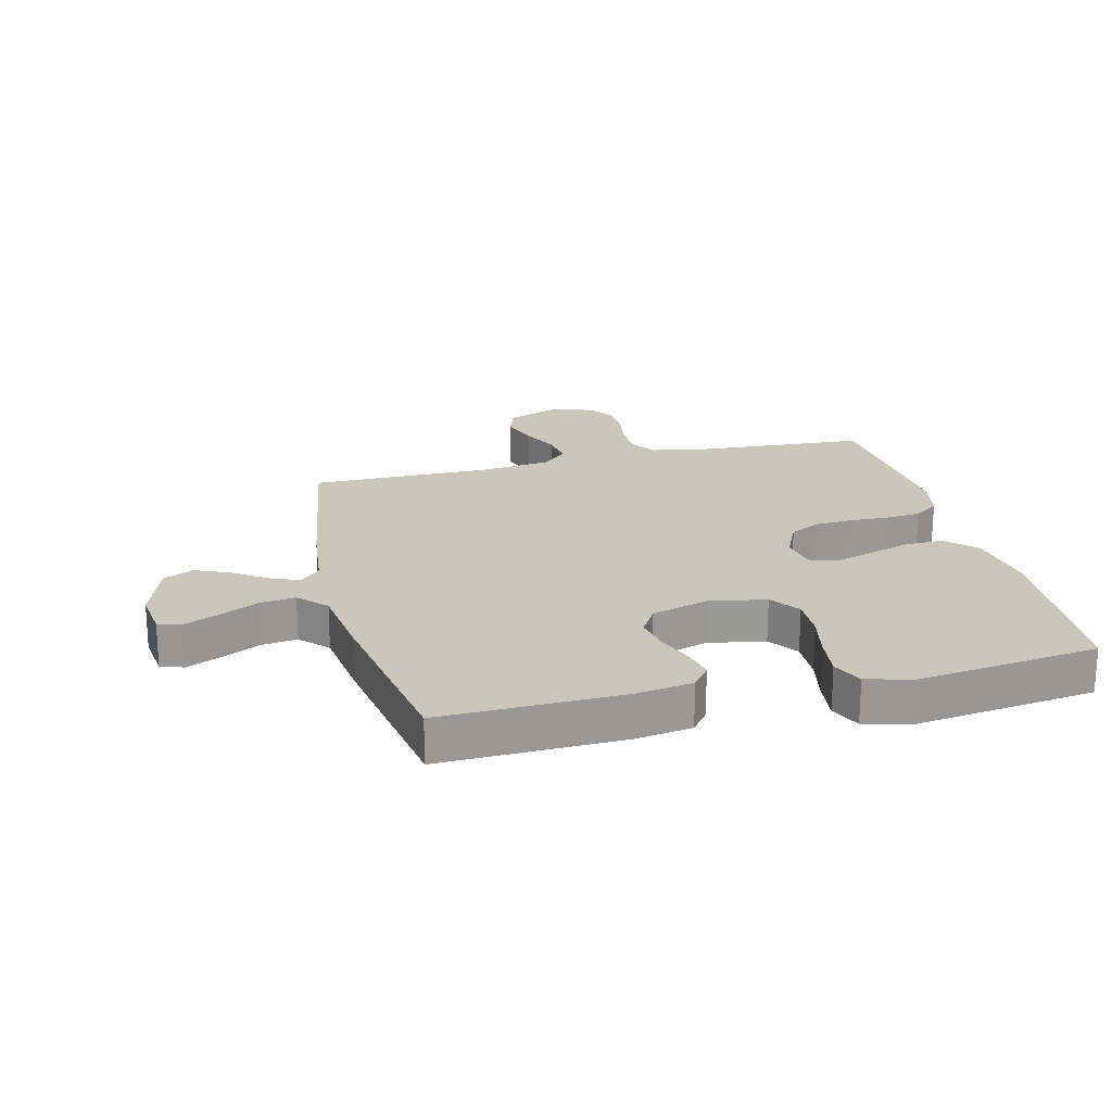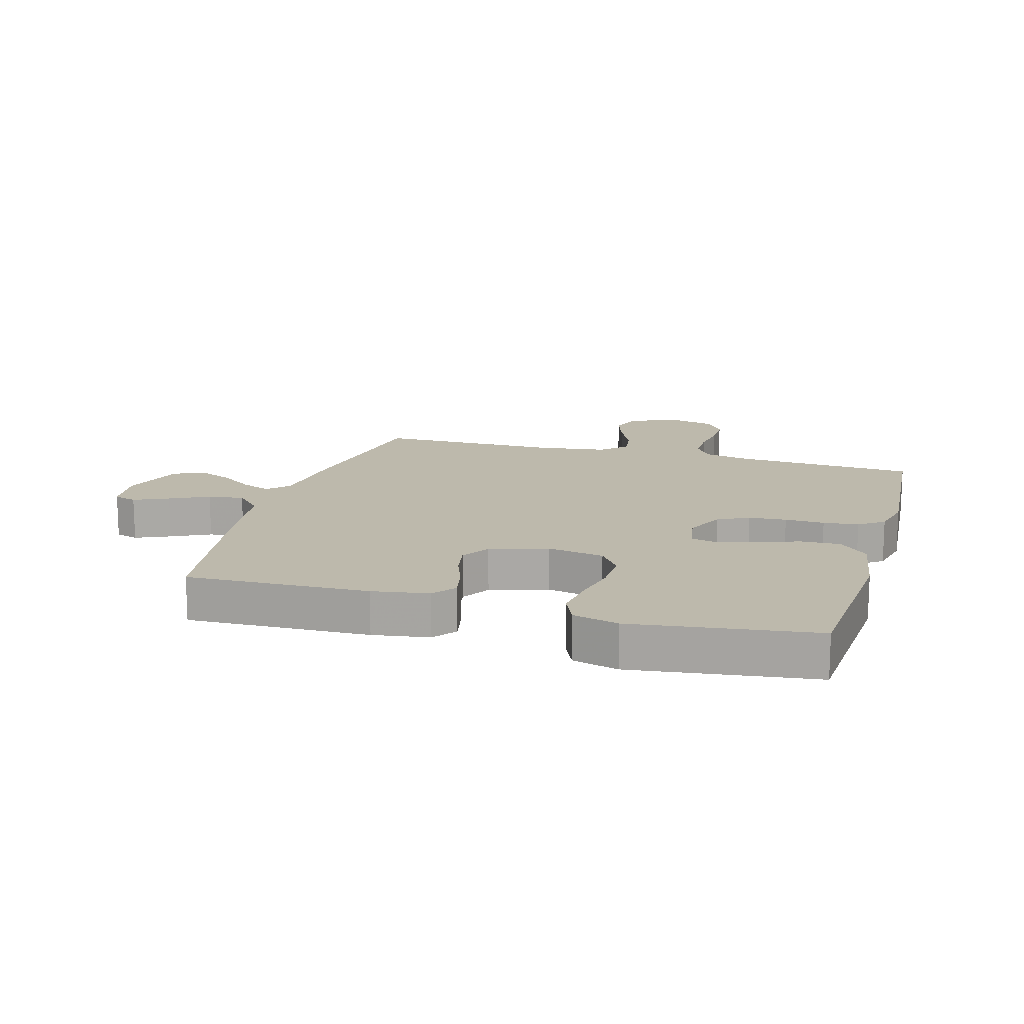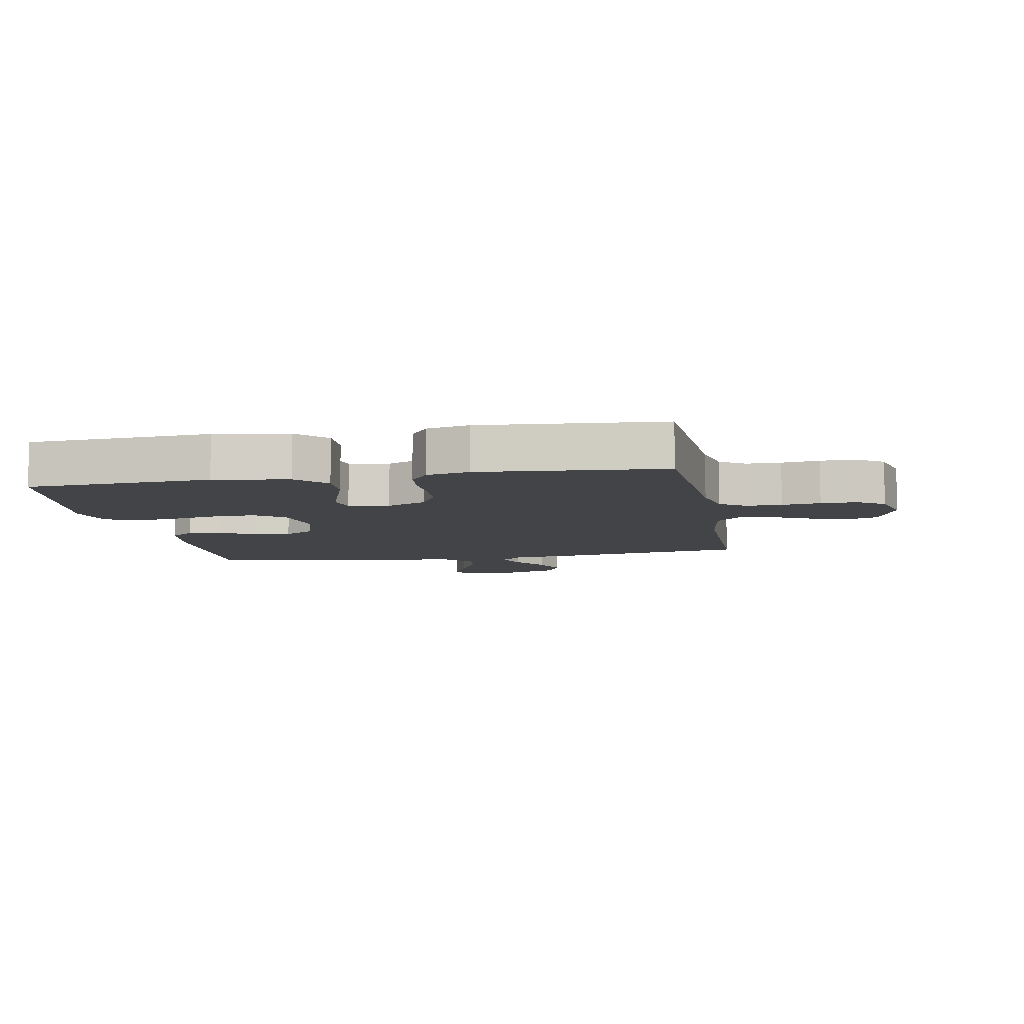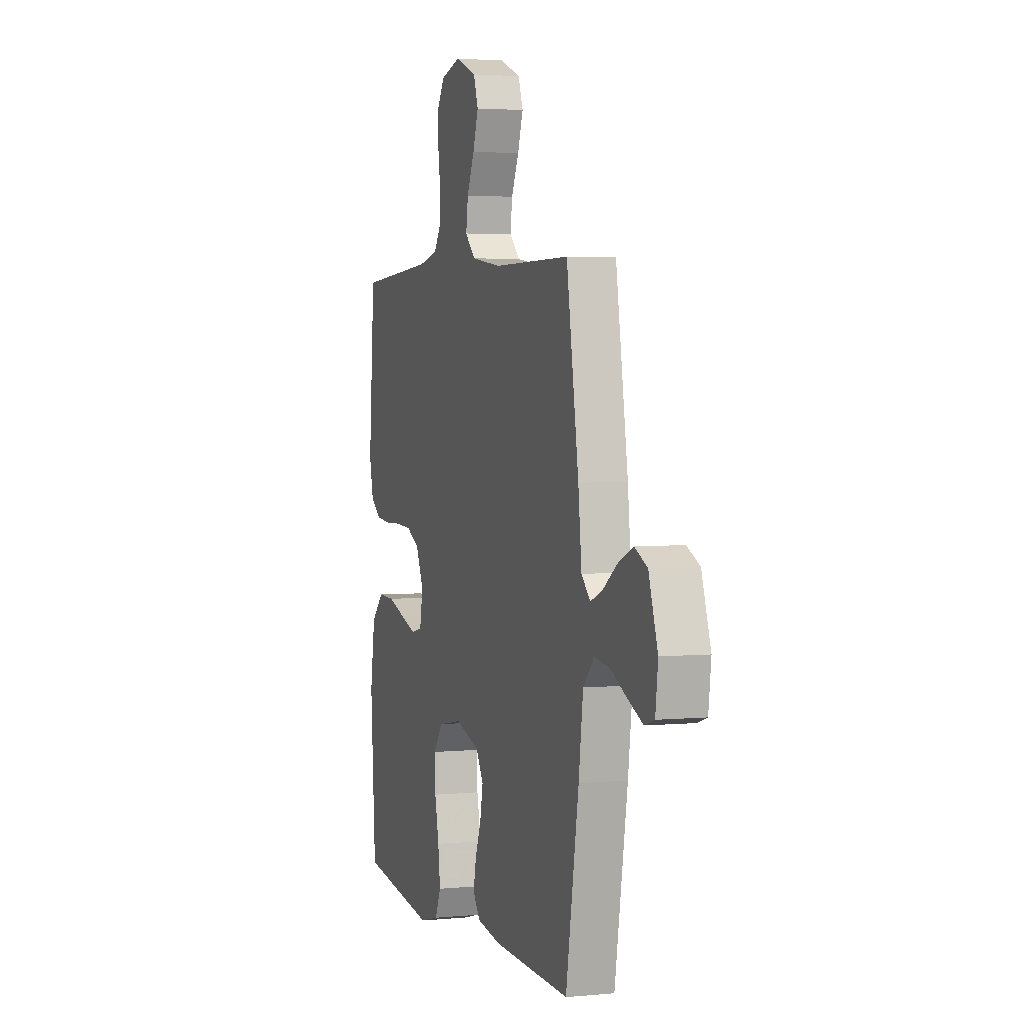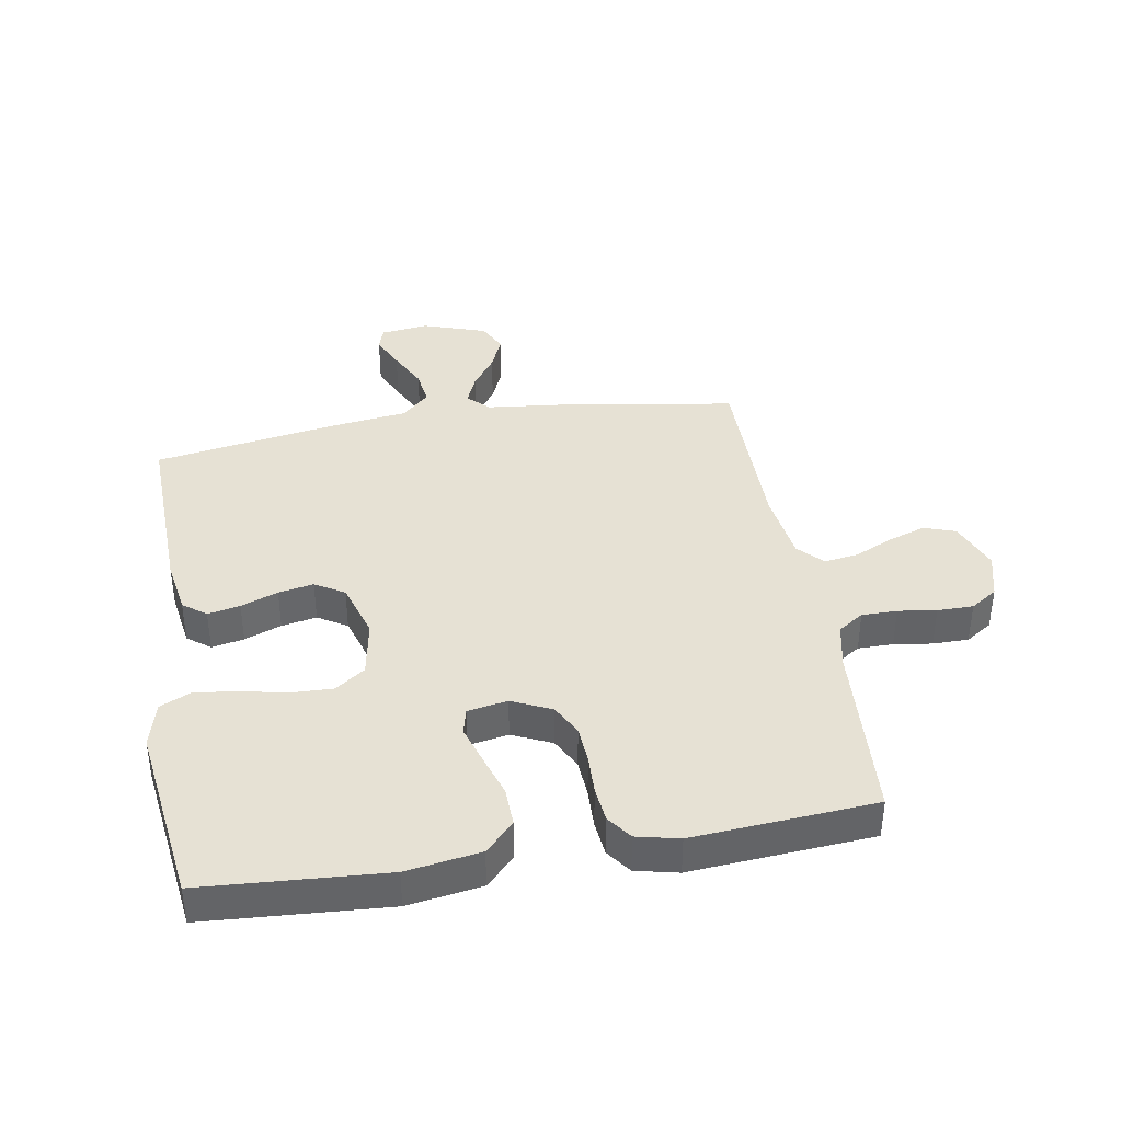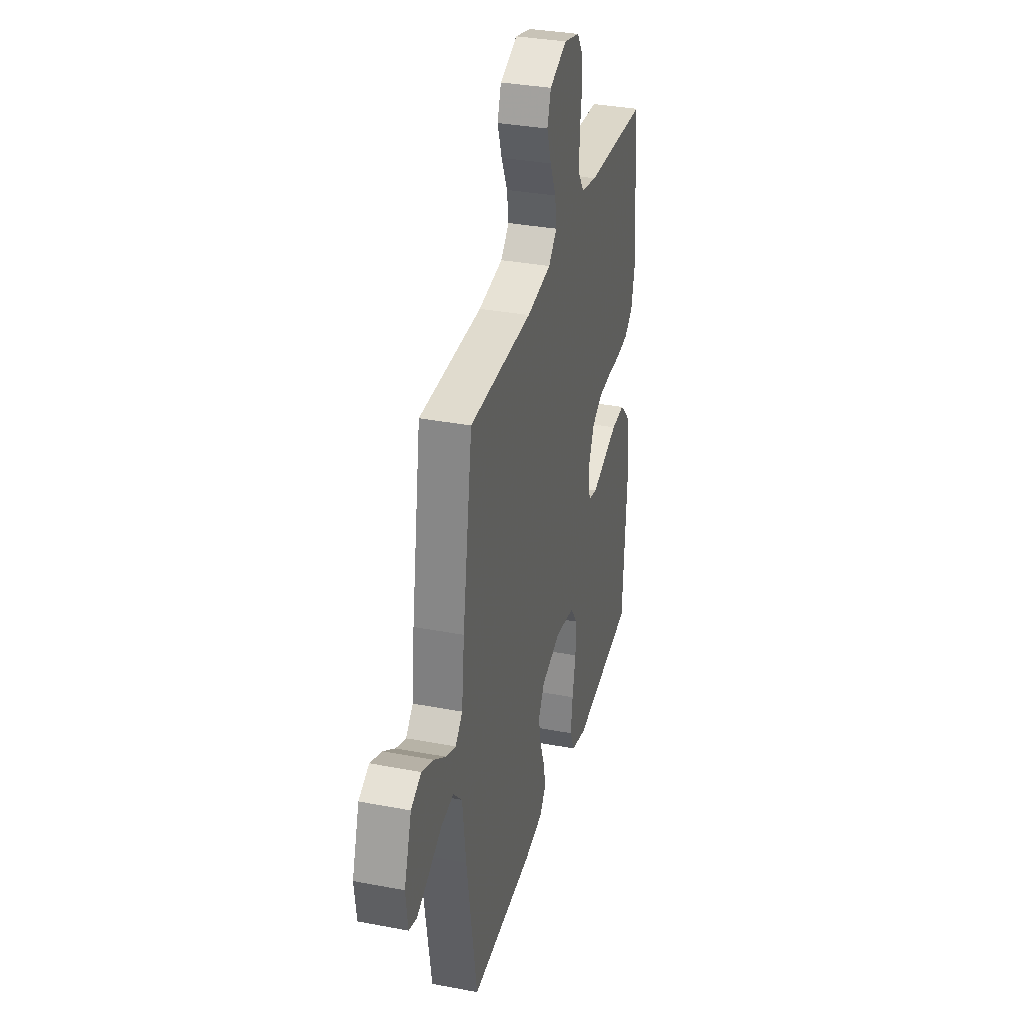
<metadata>
{"format":"obj","ext":"obj","renderer":"f3d","projection":"perspective","resolution":1024,"background":"white","views":[{"elev":21.1,"azim":166.2,"up":"+Y"},{"elev":15.0,"azim":-163.9,"up":"+Y"},{"elev":-7.9,"azim":-79.8,"up":"+Y"},{"elev":3.1,"azim":71.9,"up":"+Z"},{"elev":39.2,"azim":-99.6,"up":"+Y"},{"elev":33.6,"azim":104.6,"up":"+Z"}]}
</metadata>
<code>
v -0.5 0.07 -0.5
v -0.52 0.07 -0.2
v -0.501 0.07 -0.078
v -0.453 0.07 -0.031
v -0.388 0.07 -0.033
v -0.318 0.07 -0.056
v -0.255 0.07 -0.076
v -0.212 0.07 -0.066
v -0.2 0.07 0
v -0.23 0.07 0.065
v -0.281 0.07 0.092
v -0.343 0.07 0.096
v -0.408 0.07 0.094
v -0.466 0.07 0.1
v -0.507 0.07 0.13
v -0.523 0.07 0.2
v -0.5 0.07 0.5
v -0.2 0.07 0.519
v -0.124 0.07 0.535
v -0.096 0.07 0.577
v -0.096 0.07 0.635
v -0.105 0.07 0.698
v -0.105 0.07 0.757
v -0.076 0.07 0.801
v 0 0.07 0.821
v 0.083 0.07 0.788
v 0.101 0.07 0.736
v 0.08 0.07 0.674
v 0.051 0.07 0.611
v 0.043 0.07 0.555
v 0.083 0.07 0.516
v 0.2 0.07 0.5
v 0.5 0.07 0.5
v 0.547 0.07 0.2
v 0.56 0.07 0.08
v 0.594 0.07 0.046
v 0.642 0.07 0.066
v 0.698 0.07 0.105
v 0.754 0.07 0.129
v 0.803 0.07 0.105
v 0.838 0.07 0
v 0.828 0.07 -0.079
v 0.79 0.07 -0.091
v 0.733 0.07 -0.065
v 0.669 0.07 -0.033
v 0.61 0.07 -0.025
v 0.567 0.07 -0.07
v 0.55 0.07 -0.2
v 0.5 0.07 -0.5
v 0.2 0.07 -0.491
v 0.107 0.07 -0.476
v 0.078 0.07 -0.438
v 0.089 0.07 -0.385
v 0.112 0.07 -0.324
v 0.123 0.07 -0.266
v 0.094 0.07 -0.218
v 0 0.07 -0.189
v -0.094 0.07 -0.206
v -0.129 0.07 -0.255
v -0.127 0.07 -0.323
v -0.111 0.07 -0.399
v -0.102 0.07 -0.469
v -0.125 0.07 -0.52
v -0.2 0.07 -0.54
v -0.5 0 -0.5
v -0.52 0 -0.2
v -0.501 0 -0.078
v -0.453 0 -0.031
v -0.388 0 -0.033
v -0.318 0 -0.056
v -0.255 0 -0.076
v -0.212 0 -0.066
v -0.2 0 0
v -0.23 0 0.065
v -0.281 0 0.092
v -0.343 0 0.096
v -0.408 0 0.094
v -0.466 0 0.1
v -0.507 0 0.13
v -0.523 0 0.2
v -0.5 0 0.5
v -0.2 0 0.519
v -0.124 0 0.535
v -0.096 0 0.577
v -0.096 0 0.635
v -0.105 0 0.698
v -0.105 0 0.757
v -0.076 0 0.801
v 0 0 0.821
v 0.083 0 0.788
v 0.101 0 0.736
v 0.08 0 0.674
v 0.051 0 0.611
v 0.043 0 0.555
v 0.083 0 0.516
v 0.2 0 0.5
v 0.5 0 0.5
v 0.547 0 0.2
v 0.56 0 0.08
v 0.594 0 0.046
v 0.642 0 0.066
v 0.698 0 0.105
v 0.754 0 0.129
v 0.803 0 0.105
v 0.838 0 0
v 0.828 0 -0.079
v 0.79 0 -0.091
v 0.733 0 -0.065
v 0.669 0 -0.033
v 0.61 0 -0.025
v 0.567 0 -0.07
v 0.55 0 -0.2
v 0.5 0 -0.5
v 0.2 0 -0.491
v 0.107 0 -0.476
v 0.078 0 -0.438
v 0.089 0 -0.385
v 0.112 0 -0.324
v 0.123 0 -0.266
v 0.094 0 -0.218
v 0 0 -0.189
v -0.094 0 -0.206
v -0.129 0 -0.255
v -0.127 0 -0.323
v -0.111 0 -0.399
v -0.102 0 -0.469
v -0.125 0 -0.52
v -0.2 0 -0.54
f 4 5 6
f 3 4 6
f 2 3 6
f 1 2 6
f 64 1 6
f 63 64 6
f 62 63 6
f 61 62 6
f 60 61 6
f 59 60 6 7
f 58 59 7 8
f 57 58 8 9
f 56 57 9 10
f 52 53 54
f 51 52 54
f 50 51 54
f 49 50 54
f 48 49 54
f 47 48 54
f 46 47 54 55
f 43 44 45
f 42 43 45
f 41 42 45
f 40 41 45
f 39 40 45
f 38 39 45
f 37 38 45
f 36 37 45 46
f 46 55 56
f 36 46 56
f 35 36 56
f 35 56 10
f 34 35 10
f 33 34 10
f 32 33 10
f 27 28 29
f 26 27 29
f 25 26 29
f 24 25 29
f 23 24 29
f 22 23 29
f 21 22 29
f 20 21 29 30
f 19 20 30 31
f 16 17 18
f 15 16 18
f 14 15 18
f 13 14 18
f 12 13 18
f 19 31 32
f 18 19 32
f 12 18 32
f 11 12 32
f 10 11 32
f 70 69 68
f 70 68 67
f 70 67 66
f 70 66 65
f 70 65 128
f 70 128 127
f 70 127 126
f 70 126 125
f 70 125 124
f 71 70 124 123
f 72 71 123 122
f 73 72 122 121
f 74 73 121 120
f 118 117 116
f 118 116 115
f 118 115 114
f 118 114 113
f 118 113 112
f 118 112 111
f 119 118 111 110
f 109 108 107
f 109 107 106
f 109 106 105
f 109 105 104
f 109 104 103
f 109 103 102
f 109 102 101
f 110 109 101 100
f 120 119 110
f 120 110 100
f 120 100 99
f 74 120 99
f 74 99 98
f 74 98 97
f 74 97 96
f 93 92 91
f 93 91 90
f 93 90 89
f 93 89 88
f 93 88 87
f 93 87 86
f 93 86 85
f 94 93 85 84
f 95 94 84 83
f 82 81 80
f 82 80 79
f 82 79 78
f 82 78 77
f 82 77 76
f 96 95 83
f 96 83 82
f 96 82 76
f 96 76 75
f 96 75 74
f 1 65 66 2
f 2 66 67 3
f 3 67 68 4
f 4 68 69 5
f 5 69 70 6
f 6 70 71 7
f 7 71 72 8
f 8 72 73 9
f 9 73 74 10
f 10 74 75 11
f 11 75 76 12
f 12 76 77 13
f 13 77 78 14
f 14 78 79 15
f 15 79 80 16
f 16 80 81 17
f 17 81 82 18
f 18 82 83 19
f 19 83 84 20
f 20 84 85 21
f 21 85 86 22
f 22 86 87 23
f 23 87 88 24
f 24 88 89 25
f 25 89 90 26
f 26 90 91 27
f 27 91 92 28
f 28 92 93 29
f 29 93 94 30
f 30 94 95 31
f 31 95 96 32
f 32 96 97 33
f 33 97 98 34
f 34 98 99 35
f 35 99 100 36
f 36 100 101 37
f 37 101 102 38
f 38 102 103 39
f 39 103 104 40
f 40 104 105 41
f 41 105 106 42
f 42 106 107 43
f 43 107 108 44
f 44 108 109 45
f 45 109 110 46
f 46 110 111 47
f 47 111 112 48
f 48 112 113 49
f 49 113 114 50
f 50 114 115 51
f 51 115 116 52
f 52 116 117 53
f 53 117 118 54
f 54 118 119 55
f 55 119 120 56
f 56 120 121 57
f 57 121 122 58
f 58 122 123 59
f 59 123 124 60
f 60 124 125 61
f 61 125 126 62
f 62 126 127 63
f 63 127 128 64
f 64 128 65 1

</code>
